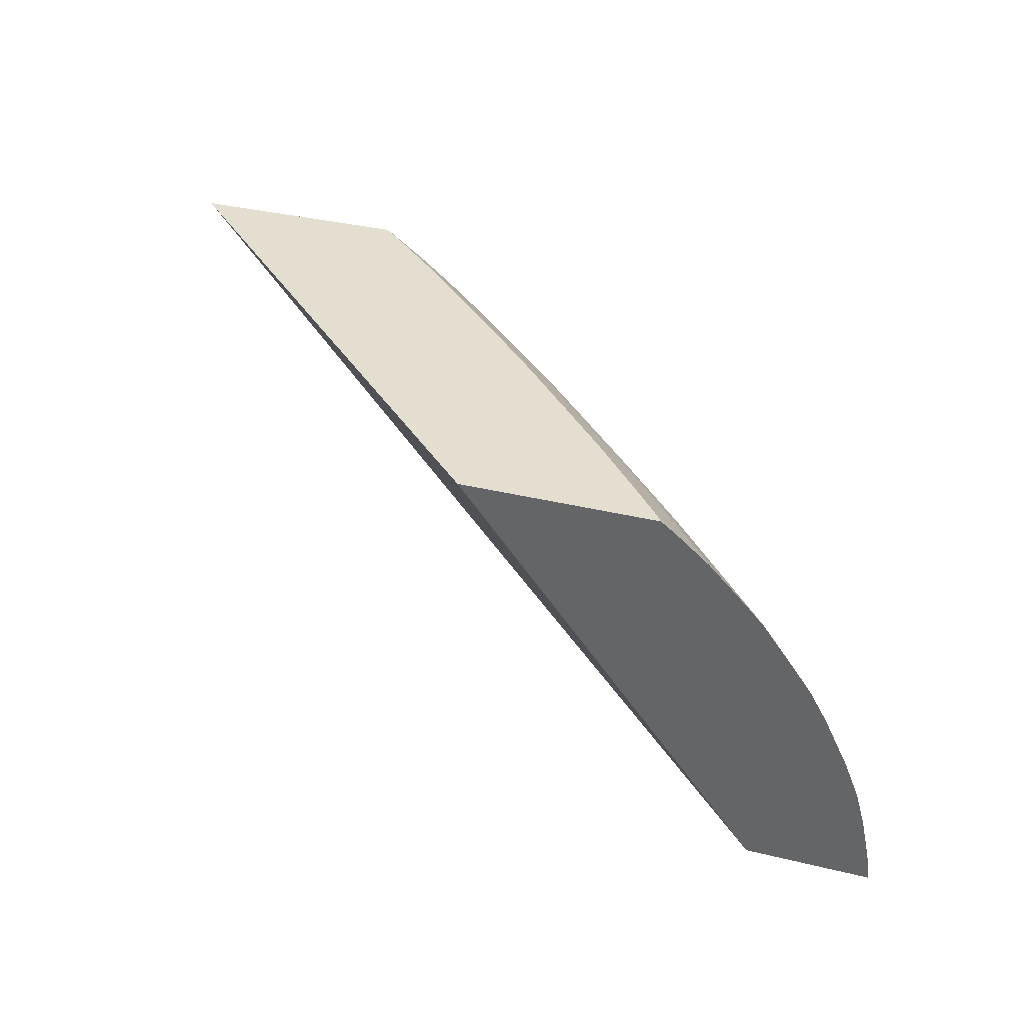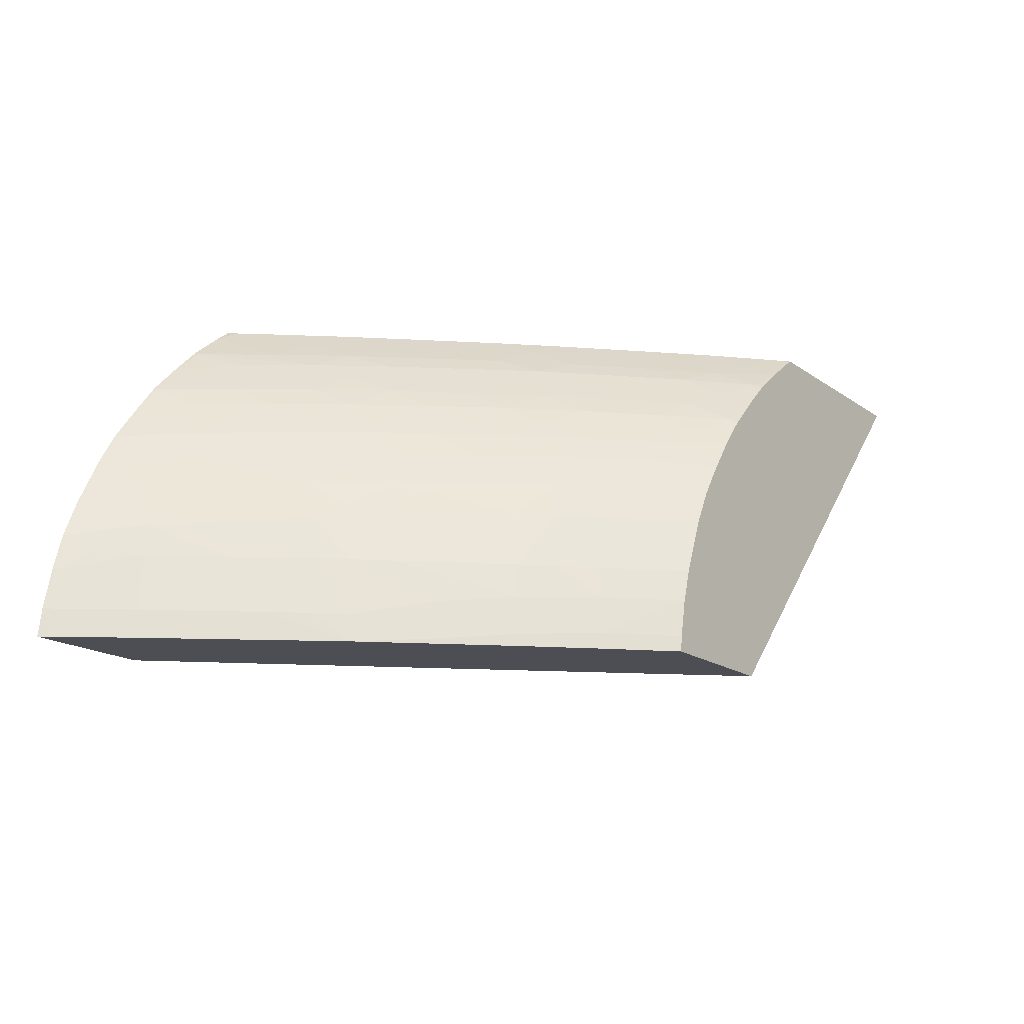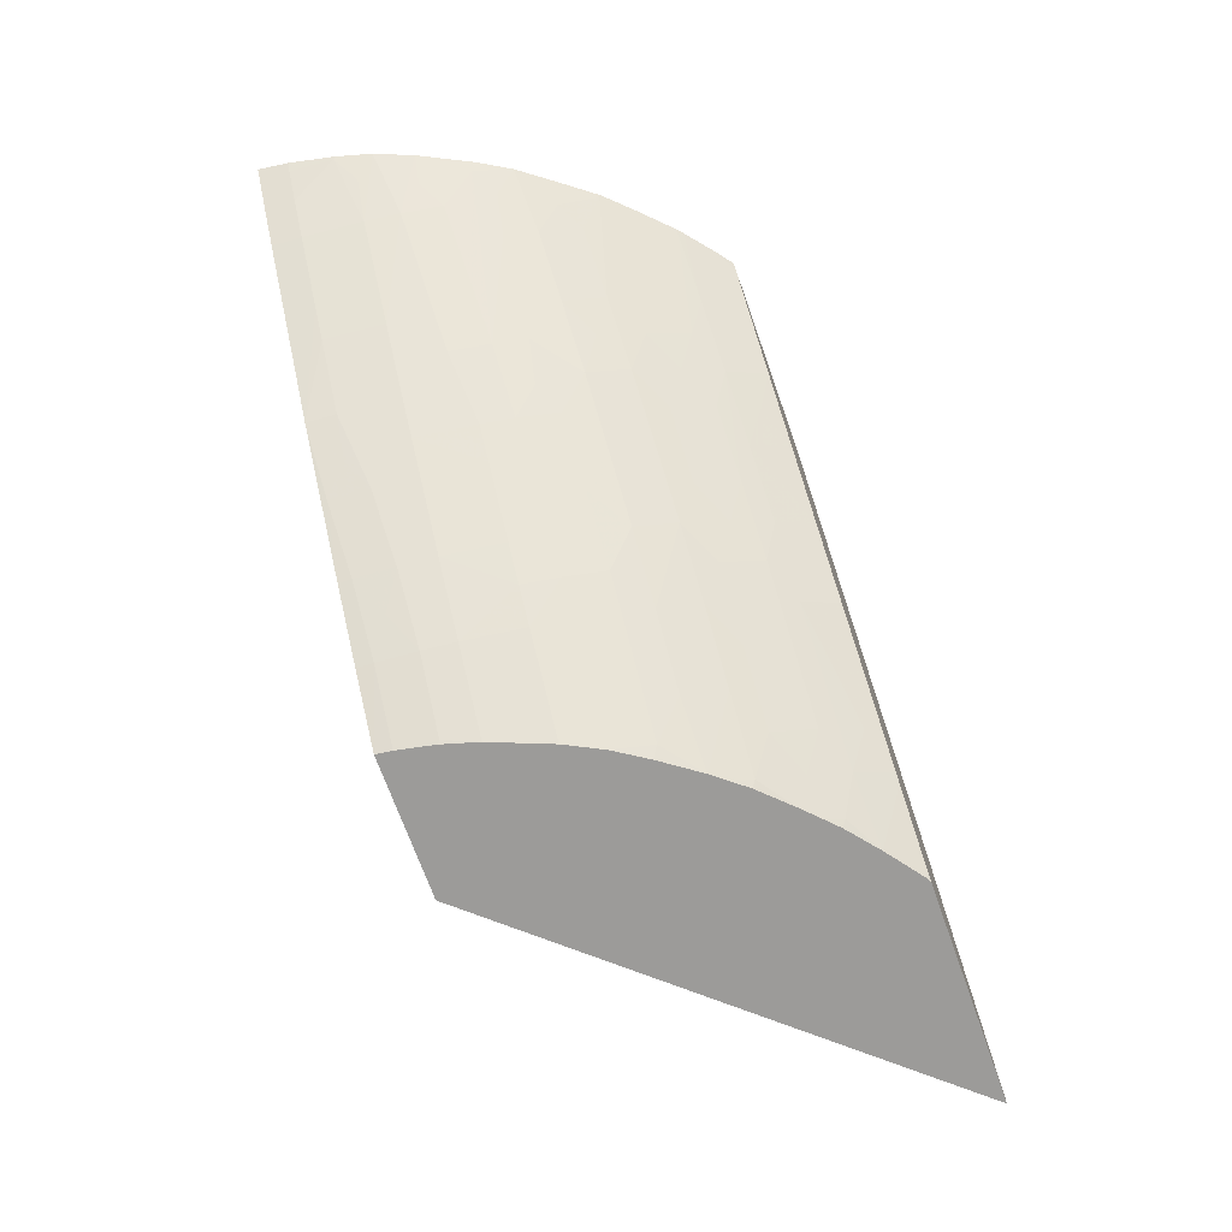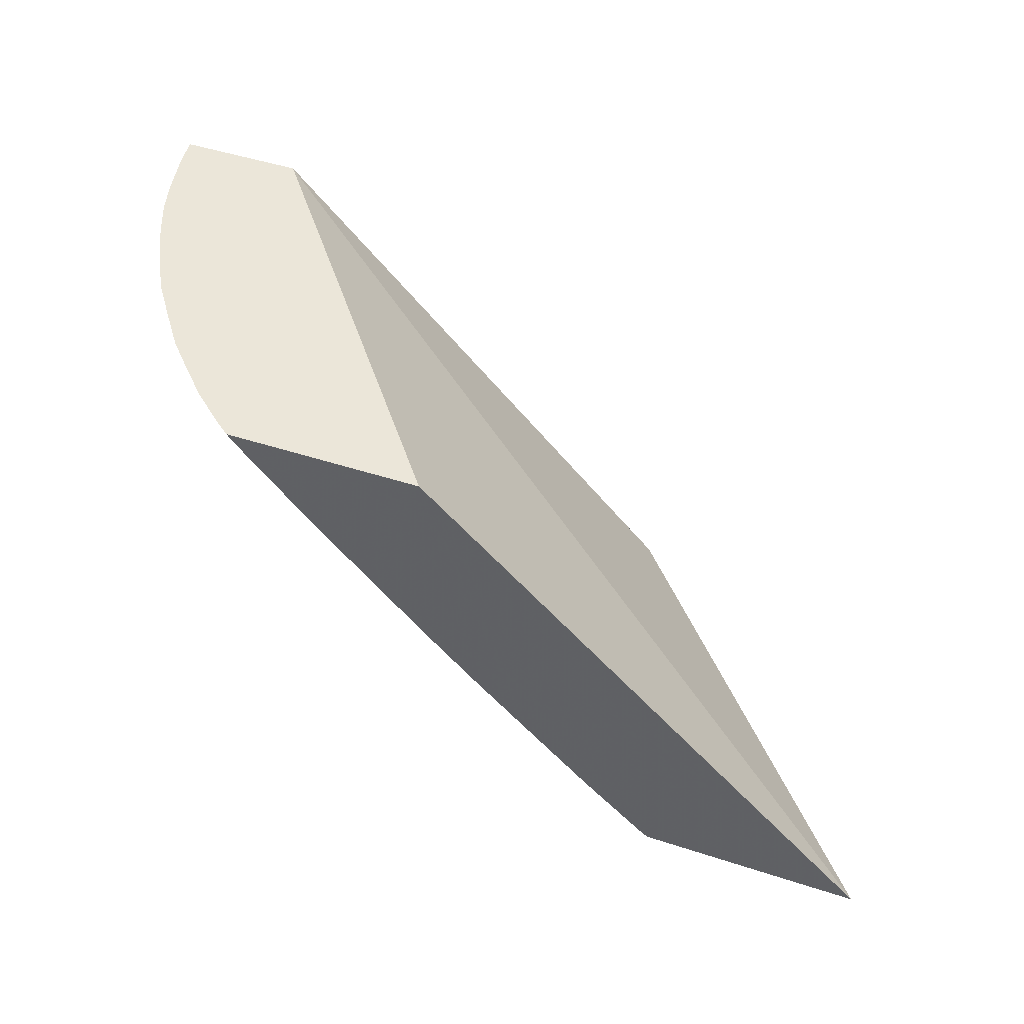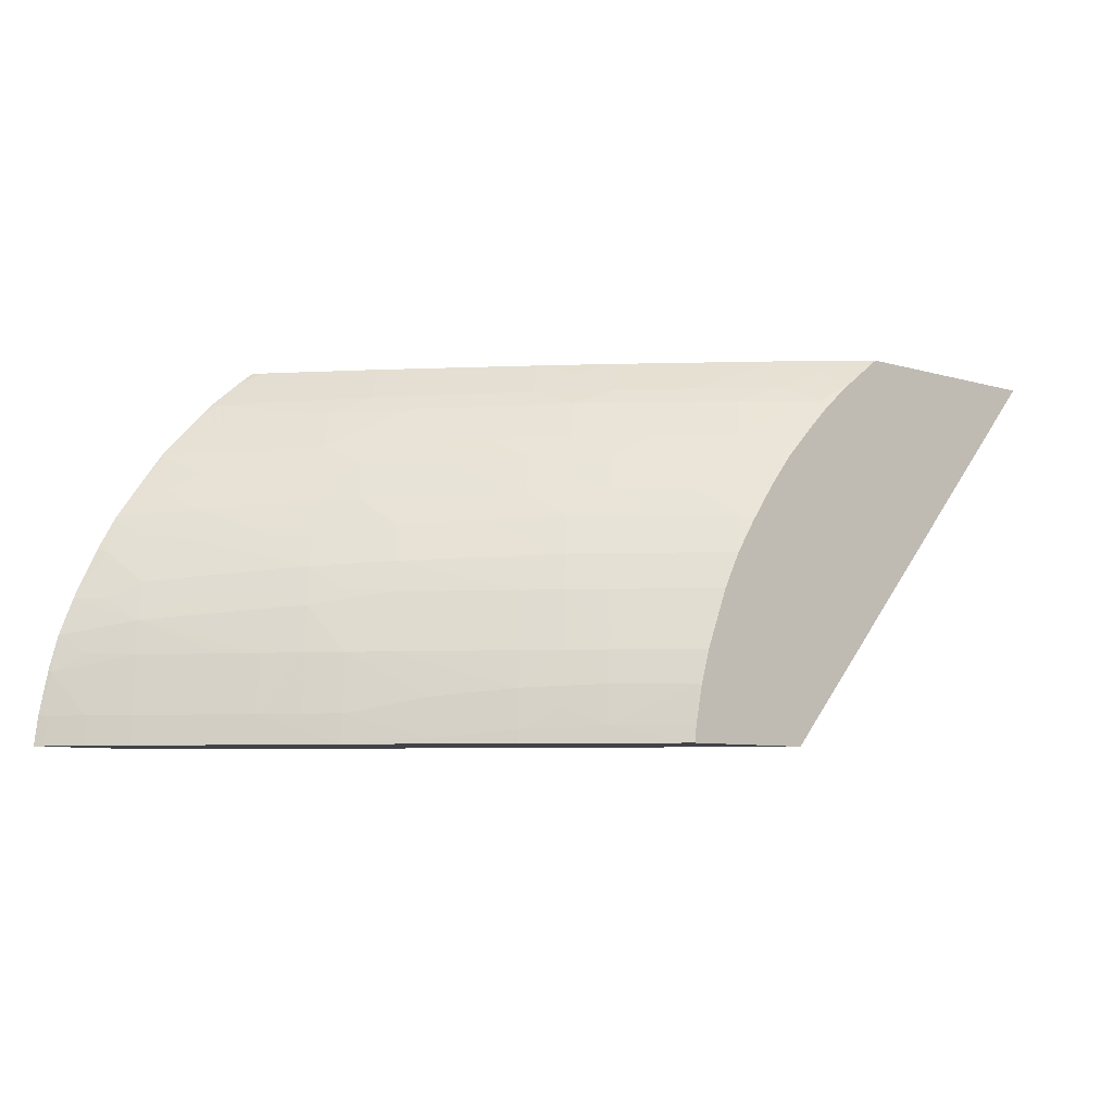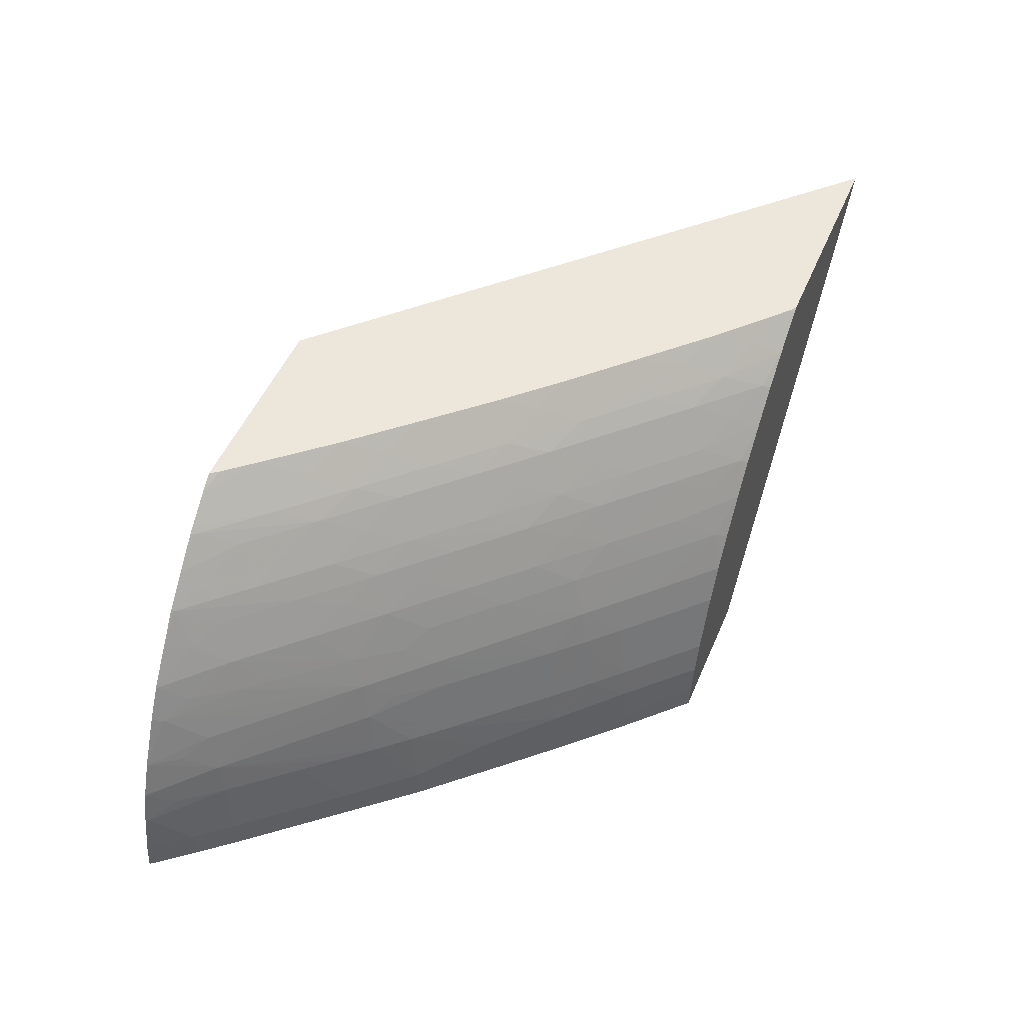
<metadata>
{"format":"obj","ext":"obj","renderer":"f3d","projection":"perspective","resolution":1024,"background":"white","views":[{"elev":35.7,"azim":-162.2,"up":"+Z"},{"elev":-17.4,"azim":-53.7,"up":"+Z"},{"elev":-69.7,"azim":-70.5,"up":"+Y"},{"elev":48.0,"azim":20.1,"up":"+Y"},{"elev":-7.4,"azim":-40.6,"up":"+Z"},{"elev":50.6,"azim":-67.3,"up":"+Z"}]}
</metadata>
<code>
v -1.092 0.4236 0.1352
v -0.9503 0.2842 0.1352
v -1.184 0.4236 0.01753
v -1.151 0.4236 0.1352
v -1.018 0.2842 0.1352
v -1.054 0.2842 0.01753
v -1.221 0.4236 0.01753
v -1.156 0.4236 0.1318
v -1.149 0.421 0.1352
v -1.019 0.285 0.1352
v -1.019 0.2842 0.1345
v -1.096 0.2842 0.01753
v -1.22 0.4216 0.01753
v -1.22 0.4236 0.02634
v -1.149 0.4039 0.1238
v -1.142 0.4119 0.1352
v -1.164 0.4236 0.1245
v -1.02 0.2857 0.1352
v -1.024 0.2894 0.1352
v -1.025 0.2842 0.1299
v -1.095 0.2842 0.02233
v -1.113 0.3012 0.02232
v -1.113 0.3009 0.01753
v -1.219 0.4203 0.01753
v -1.218 0.421 0.02611
v -1.217 0.4226 0.03874
v -1.218 0.4236 0.03931
v -1.165 0.4223 0.123
v -1.144 0.3923 0.1191
v -1.132 0.3858 0.1244
v -1.137 0.3988 0.1299
v -1.125 0.3931 0.1352
v -1.166 0.4236 0.1234
v -1.037 0.302 0.1352
v -1.034 0.2932 0.1309
v -1.03 0.2842 0.1264
v -1.095 0.2842 0.02535
v -1.111 0.3024 0.03392
v -1.121 0.3106 0.02762
v -1.13 0.3188 0.02133
v -1.103 0.2931 0.02803
v -1.13 0.3186 0.01753
v -1.215 0.4159 0.01753
v -1.211 0.4123 0.02611
v -1.216 0.4236 0.04411
v -1.203 0.4018 0.02611
v -1.201 0.4041 0.04351
v -1.21 0.4162 0.04413
v -1.215 0.4236 0.04955
v -1.174 0.4236 0.1147
v -1.16 0.4107 0.1181
v -1.138 0.3801 0.1135
v -1.127 0.3742 0.1197
v -1.166 0.4044 0.1065
v -1.149 0.3861 0.1074
v -1.11 0.3563 0.1201
v -1.115 0.3679 0.1248
v -1.12 0.3807 0.1304
v -1.109 0.3749 0.1352
v -1.04 0.3043 0.1352
v -1.046 0.298 0.1253
v -1.04 0.2864 0.1202
v -1.039 0.2842 0.119
v -1.093 0.2842 0.03322
v -1.094 0.285 0.03374
v -1.11 0.3038 0.04351
v -1.118 0.3125 0.04351
v -1.129 0.32 0.03293
v -1.093 0.2864 0.04351
v -1.147 0.3367 0.01911
v -1.147 0.3366 0.01753
v -1.212 0.4116 0.01753
v -1.203 0.4011 0.01753
v -1.195 0.3931 0.02611
v -1.193 0.3954 0.04351
v -1.199 0.4059 0.05354
v -1.21 0.4236 0.06062
v -1.181 0.4236 0.107
v -1.182 0.4228 0.1056
v -1.132 0.3681 0.108
v -1.121 0.3622 0.1141
v -1.161 0.3928 0.1003
v -1.144 0.3745 0.1014
v -1.115 0.3503 0.1085
v -1.104 0.3444 0.1145
v -1.093 0.3385 0.1205
v -1.098 0.3501 0.1252
v -1.092 0.3568 0.1352
v -1.055 0.3192 0.1352
v -1.051 0.3103 0.1311
v -1.064 0.3153 0.1253
v -1.058 0.3037 0.1204
v -1.043 0.2842 0.1156
v -1.052 0.2922 0.1145
v -1.048 0.2842 0.1104
v -1.09 0.2842 0.04351
v -1.107 0.3072 0.06091
v -1.115 0.3159 0.06091
v -1.127 0.3215 0.04351
v -1.146 0.3378 0.03072
v -1.135 0.3302 0.04351
v -1.152 0.3483 0.04351
v -1.083 0.2842 0.06091
v -1.153 0.3445 0.02539
v -1.163 0.3555 0.02611
v -1.164 0.3546 0.01753
v -1.196 0.3924 0.01753
v -1.187 0.3829 0.02611
v -1.185 0.3852 0.04351
v -1.204 0.415 0.05996
v -1.177 0.3766 0.04351
v -1.168 0.3665 0.04351
v -1.183 0.3875 0.05541
v -1.173 0.3798 0.06215
v -1.19 0.3982 0.06027
v -1.197 0.409 0.06514
v -1.201 0.4206 0.0745
v -1.203 0.4236 0.07575
v -1.182 0.4236 0.106
v -1.177 0.4112 0.09913
v -1.19 0.4236 0.09575
v -1.185 0.4163 0.09428
v -1.127 0.3565 0.1019
v -1.11 0.3387 0.1025
v -1.171 0.3995 0.09392
v -1.165 0.3878 0.08871
v -1.154 0.3811 0.09505
v -1.138 0.363 0.09586
v -1.148 0.3696 0.08977
v -1.098 0.3326 0.1089
v -1.087 0.3268 0.1147
v -1.075 0.321 0.1205
v -1.081 0.3326 0.1253
v -1.086 0.3451 0.131
v -1.09 0.3544 0.1352
v -1.06 0.3242 0.1352
v -1.081 0.3152 0.1089
v -1.064 0.2979 0.1088
v -1.058 0.2863 0.1026
v -1.057 0.2842 0.1014
v -1.113 0.3185 0.07141
v -1.095 0.3011 0.07136
v -1.124 0.3251 0.06091
v -1.161 0.3578 0.04351
v -1.149 0.3518 0.06091
v -1.166 0.3692 0.05729
v -1.141 0.3431 0.06091
v -1.078 0.2842 0.07154
v -1.17 0.3642 0.02611
v -1.179 0.3742 0.02611
v -1.163 0.3722 0.06889
v -1.18 0.3905 0.06701
v -1.184 0.4029 0.0783
v -1.194 0.415 0.07949
v -1.198 0.4236 0.08535
v -1.199 0.4236 0.08299
v -1.182 0.4062 0.08754
v -1.131 0.3517 0.09033
v -1.114 0.3339 0.09087
v -1.104 0.3275 0.09678
v -1.093 0.321 0.1027
v -1.161 0.3753 0.0783
v -1.151 0.3635 0.0768
v -1.143 0.358 0.0816
v -1.126 0.3401 0.08232
v -1.075 0.339 0.1352
v -1.077 0.3415 0.1352
v -1.075 0.3036 0.1027
v -1.06 0.2842 0.09729
v -1.069 0.2927 0.09685
v -1.064 0.2842 0.09233
v -1.102 0.3117 0.07718
v -1.109 0.3223 0.083
v -1.119 0.3293 0.07686
v -1.13 0.3363 0.07073
v -1.085 0.2943 0.07712
v -1.147 0.3541 0.07001
v -1.158 0.3633 0.06221
v -1.072 0.2842 0.08105
v -1.074 0.2874 0.08289
v -1.168 0.384 0.0783
v -1.177 0.3942 0.0783
v -1.097 0.3164 0.0911
v -1.08 0.299 0.09106
v -1.092 0.3048 0.08295
f 1 2 3
f 1 3 7
f 1 7 14
f 1 14 27
f 1 27 45
f 1 45 49
f 1 49 77
f 1 77 118
f 1 118 156
f 1 156 155
f 1 155 121
f 1 121 119
f 1 119 78
f 1 78 50
f 1 50 33
f 1 33 17
f 1 17 8
f 1 8 4
f 1 4 9
f 1 9 16
f 1 16 32
f 1 32 59
f 1 59 88
f 1 88 135
f 1 135 167
f 1 167 166
f 1 166 136
f 1 136 89
f 1 89 60
f 1 60 34
f 1 34 19
f 1 19 18
f 1 18 10
f 1 10 5
f 1 5 2
f 2 5 11
f 2 11 20
f 2 20 36
f 2 36 63
f 2 63 93
f 2 93 95
f 2 95 140
f 2 140 169
f 2 169 171
f 2 171 179
f 2 179 148
f 2 148 103
f 2 103 96
f 2 96 64
f 2 64 37
f 2 37 21
f 2 21 12
f 2 12 6
f 2 6 3
f 3 6 12
f 3 12 23
f 3 23 42
f 3 42 71
f 3 71 106
f 3 106 107
f 3 107 73
f 3 73 72
f 3 72 43
f 3 43 24
f 3 24 13
f 3 13 7
f 4 8 9
f 5 10 11
f 7 13 14
f 8 15 16
f 8 16 9
f 8 17 15
f 10 18 11
f 11 18 19
f 11 19 20
f 12 21 22
f 12 22 23
f 13 24 25
f 13 25 14
f 14 25 26
f 14 26 27
f 15 17 28
f 15 28 29
f 15 29 30
f 15 30 31
f 15 31 16
f 16 31 32
f 17 33 28
f 19 34 35
f 19 35 36
f 19 36 20
f 21 37 22
f 22 38 39
f 22 39 40
f 22 40 23
f 22 37 41
f 22 41 38
f 23 40 42
f 24 43 25
f 25 43 44
f 25 44 26
f 26 45 27
f 26 44 46
f 26 46 47
f 26 47 48
f 26 48 49
f 26 49 45
f 28 33 50
f 28 50 51
f 28 51 29
f 29 52 53
f 29 53 30
f 29 51 54
f 29 54 55
f 29 55 52
f 30 53 56
f 30 56 57
f 30 57 58
f 30 58 32
f 30 32 31
f 32 58 59
f 34 60 61
f 34 61 35
f 35 61 36
f 36 61 62
f 36 62 63
f 37 64 65
f 37 65 41
f 38 66 67
f 38 67 68
f 38 68 39
f 38 41 65
f 38 65 69
f 38 69 66
f 39 68 40
f 40 68 100
f 40 100 70
f 40 70 42
f 42 70 71
f 43 72 44
f 44 72 73
f 44 73 46
f 46 73 107
f 46 107 74
f 46 74 47
f 47 74 75
f 47 75 76
f 47 76 49
f 47 49 48
f 49 76 77
f 50 78 79
f 50 79 51
f 51 79 54
f 52 80 53
f 52 55 80
f 53 80 81
f 53 81 56
f 54 79 82
f 54 82 55
f 55 82 83
f 55 83 80
f 56 81 84
f 56 84 85
f 56 85 86
f 56 86 87
f 56 87 57
f 57 59 58
f 57 87 88
f 57 88 59
f 60 89 90
f 60 90 61
f 61 90 91
f 61 91 92
f 61 92 62
f 62 93 63
f 62 92 94
f 62 94 95
f 62 95 93
f 64 96 65
f 65 96 69
f 66 97 98
f 66 98 67
f 66 69 97
f 67 98 99
f 67 99 68
f 68 99 101
f 68 101 102
f 68 102 100
f 69 96 103
f 69 103 97
f 70 100 104
f 70 104 105
f 70 105 106
f 70 106 71
f 74 107 106
f 74 106 108
f 74 108 109
f 74 109 75
f 75 109 76
f 76 110 77
f 76 109 111
f 76 111 112
f 76 112 113
f 76 113 114
f 76 114 115
f 76 115 116
f 76 116 110
f 77 110 116
f 77 116 117
f 77 117 118
f 78 119 79
f 79 120 82
f 79 119 121
f 79 121 122
f 79 122 120
f 80 123 124
f 80 124 84
f 80 84 81
f 80 83 123
f 82 120 125
f 82 125 126
f 82 126 127
f 82 127 83
f 83 128 123
f 83 127 129
f 83 129 128
f 84 124 130
f 84 130 85
f 85 130 86
f 86 130 131
f 86 131 132
f 86 132 133
f 86 133 87
f 87 133 134
f 87 134 88
f 88 134 135
f 89 136 90
f 90 136 133
f 90 133 91
f 91 133 92
f 92 133 132
f 92 132 137
f 92 137 138
f 92 138 94
f 94 138 95
f 95 138 139
f 95 139 140
f 97 141 98
f 97 103 142
f 97 142 141
f 98 143 99
f 98 141 143
f 99 143 101
f 100 102 144
f 100 144 105
f 100 105 104
f 101 143 147
f 101 147 102
f 102 145 146
f 102 146 144
f 102 147 145
f 103 148 142
f 105 144 112
f 105 112 149
f 105 149 106
f 106 149 150
f 106 150 108
f 108 150 109
f 109 150 111
f 111 150 112
f 112 144 146
f 112 146 113
f 112 150 149
f 113 146 114
f 114 146 151
f 114 151 152
f 114 152 115
f 115 152 116
f 116 152 117
f 117 152 151
f 117 151 153
f 117 153 154
f 117 154 155
f 117 155 156
f 117 156 118
f 120 122 157
f 120 157 125
f 121 155 122
f 122 155 157
f 123 128 158
f 123 158 159
f 123 159 124
f 124 159 160
f 124 160 161
f 124 161 130
f 125 157 126
f 126 162 129
f 126 129 127
f 126 157 162
f 128 129 158
f 129 162 163
f 129 163 164
f 129 164 165
f 129 165 158
f 130 161 137
f 130 137 131
f 131 137 132
f 133 136 166
f 133 166 167
f 133 167 134
f 134 167 135
f 137 168 138
f 137 161 168
f 138 168 139
f 139 169 140
f 139 168 170
f 139 170 171
f 139 171 169
f 141 142 172
f 141 172 173
f 141 173 174
f 141 174 175
f 141 175 143
f 142 148 176
f 142 176 172
f 143 175 177
f 143 177 147
f 145 178 146
f 145 147 177
f 145 177 178
f 146 178 151
f 148 179 180
f 148 180 176
f 151 163 162
f 151 162 181
f 151 181 182
f 151 182 153
f 151 178 177
f 151 177 163
f 153 182 157
f 153 157 154
f 154 157 155
f 157 182 181
f 157 181 162
f 158 165 159
f 159 173 183
f 159 183 160
f 159 165 173
f 160 183 161
f 161 183 168
f 163 177 164
f 164 177 175
f 164 175 165
f 165 175 174
f 165 174 173
f 168 183 184
f 168 184 170
f 170 184 171
f 171 184 180
f 171 180 179
f 172 176 180
f 172 180 185
f 172 185 173
f 173 185 183
f 180 184 183
f 180 183 185

</code>
